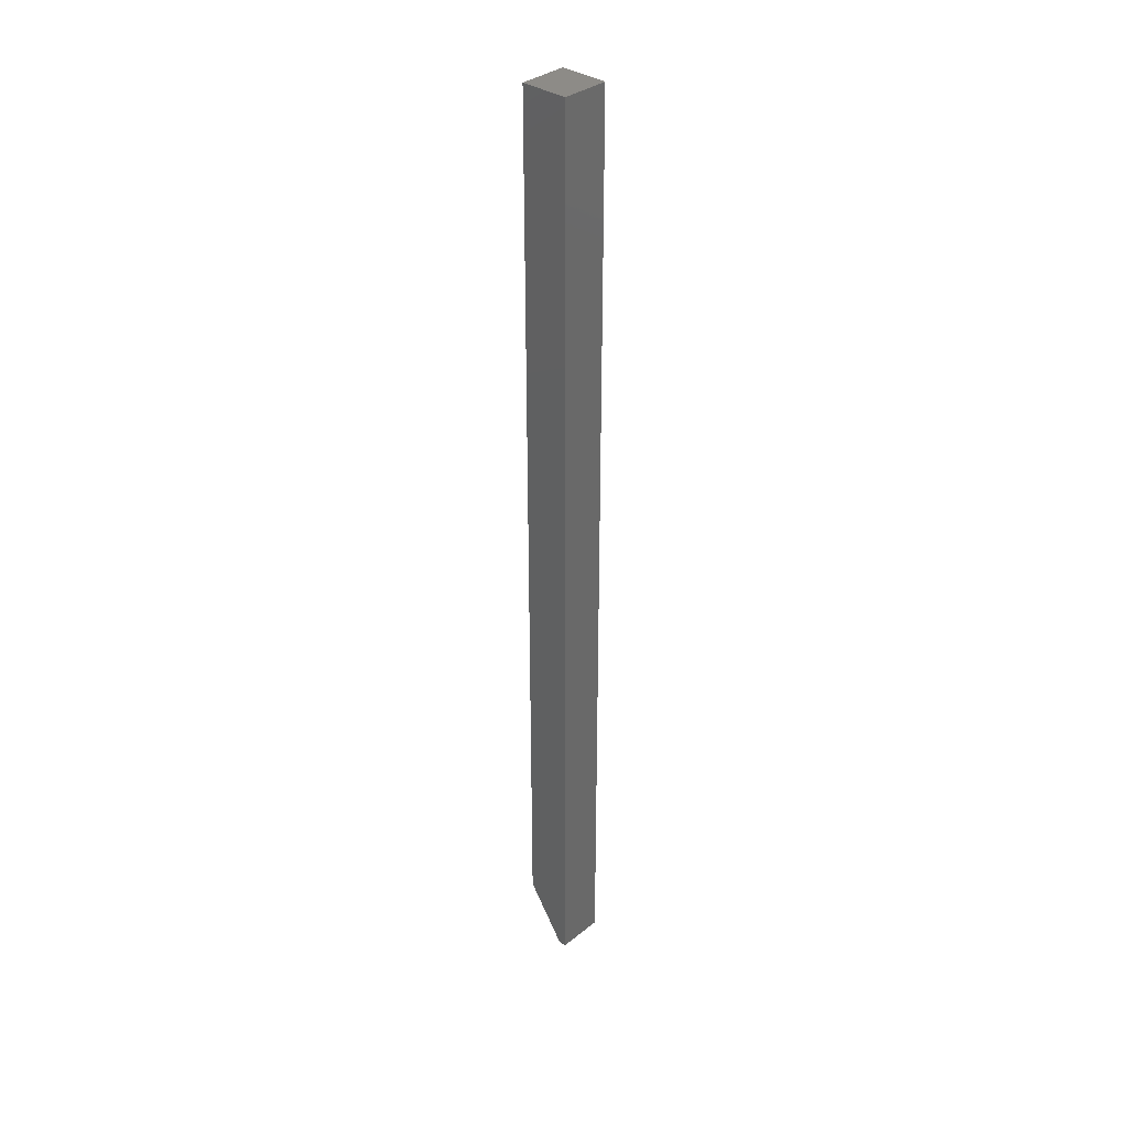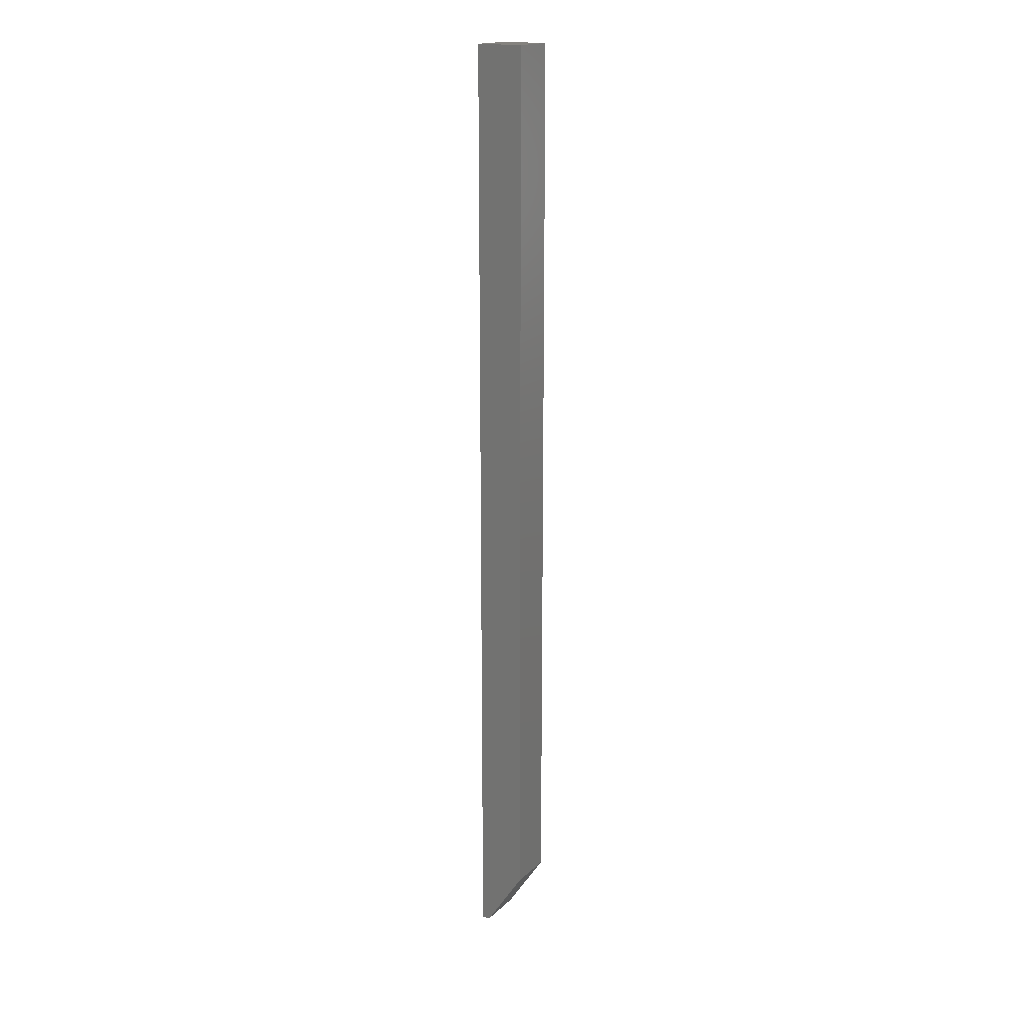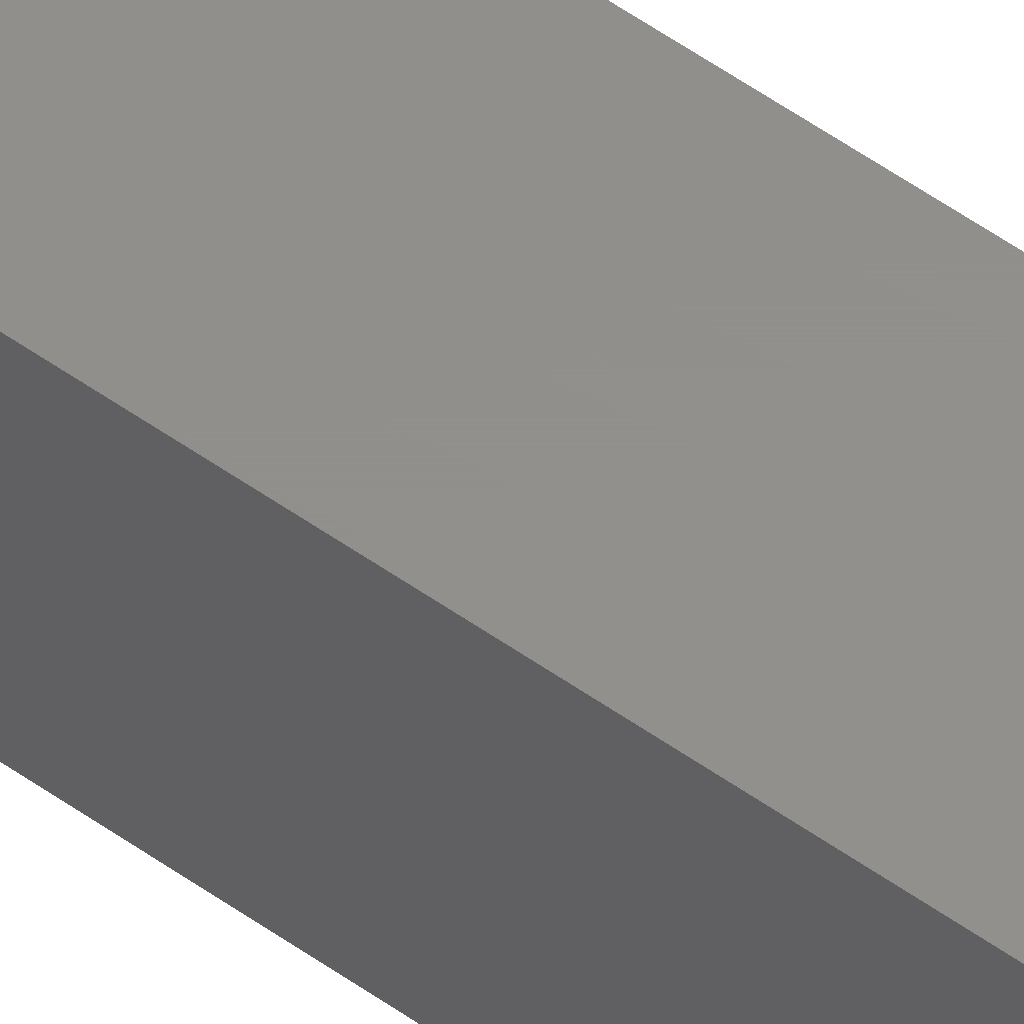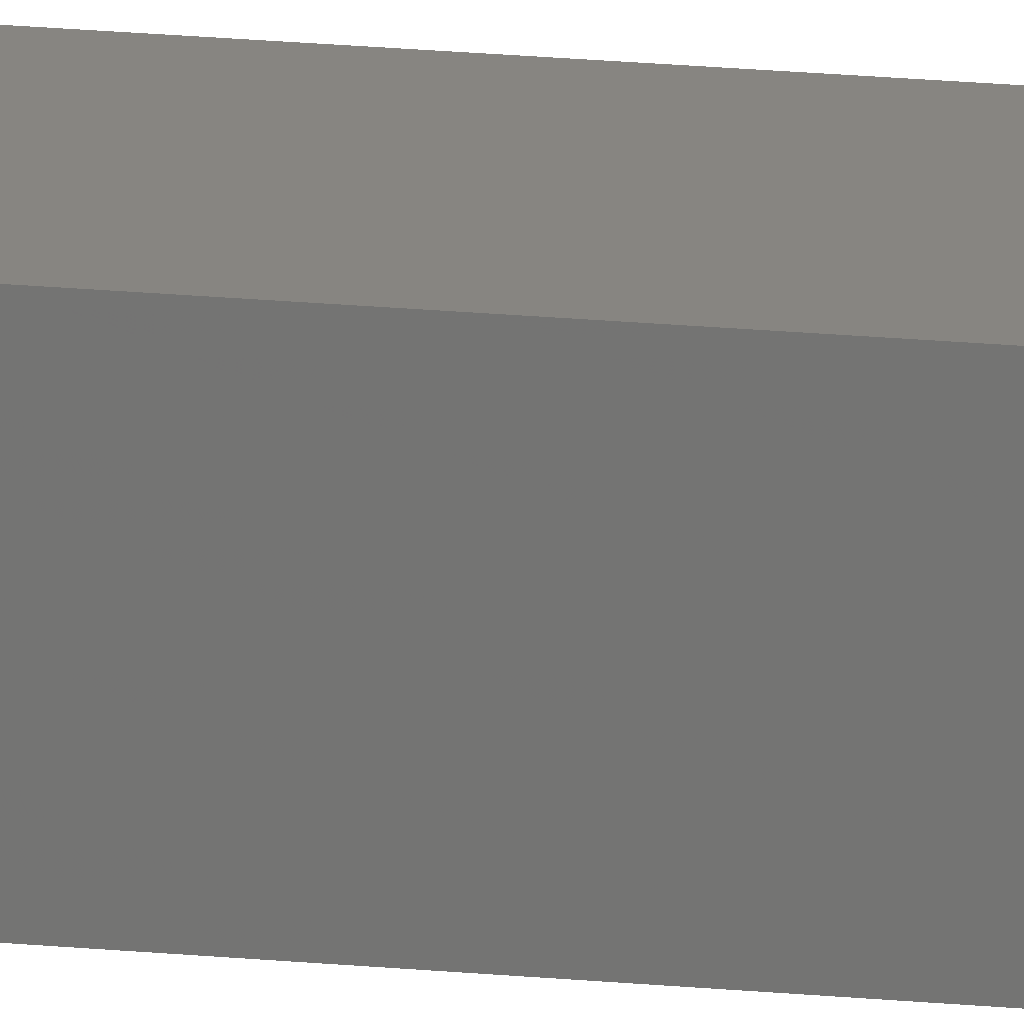
<metadata>
{"format":"stl","ext":"stl","renderer":"f3d","projection":"perspective","resolution":1024,"background":"white","views":[{"elev":34.5,"azim":-46.7,"up":"+Z"},{"elev":17.6,"azim":120.4,"up":"+Z"},{"elev":51.7,"azim":-51.9,"up":"+Y"},{"elev":21.9,"azim":-80.6,"up":"+Y"}]}
</metadata>
<code>
# stl→obj: 10 verts, 16 faces
v -0.02632 -0.0185 0
v -0.02632 -0.01225 0
v 0.01118 -0.0185 0
v 0.01118 -0.01225 0
v -0.02632 -0.0185 0.75
v -0.02632 0.019 0.75
v -0.02632 0.019 0.04688
v 0.01118 0.019 0.04688
v 0.01118 0.019 0.75
v 0.01118 -0.0185 0.75
f 1 2 3
f 3 2 4
f 5 6 1
f 1 6 7
f 1 7 2
f 8 7 9
f 9 7 6
f 9 10 8
f 8 10 3
f 8 3 4
f 4 2 8
f 8 2 7
f 5 10 6
f 6 10 9
f 1 3 5
f 5 3 10

</code>
